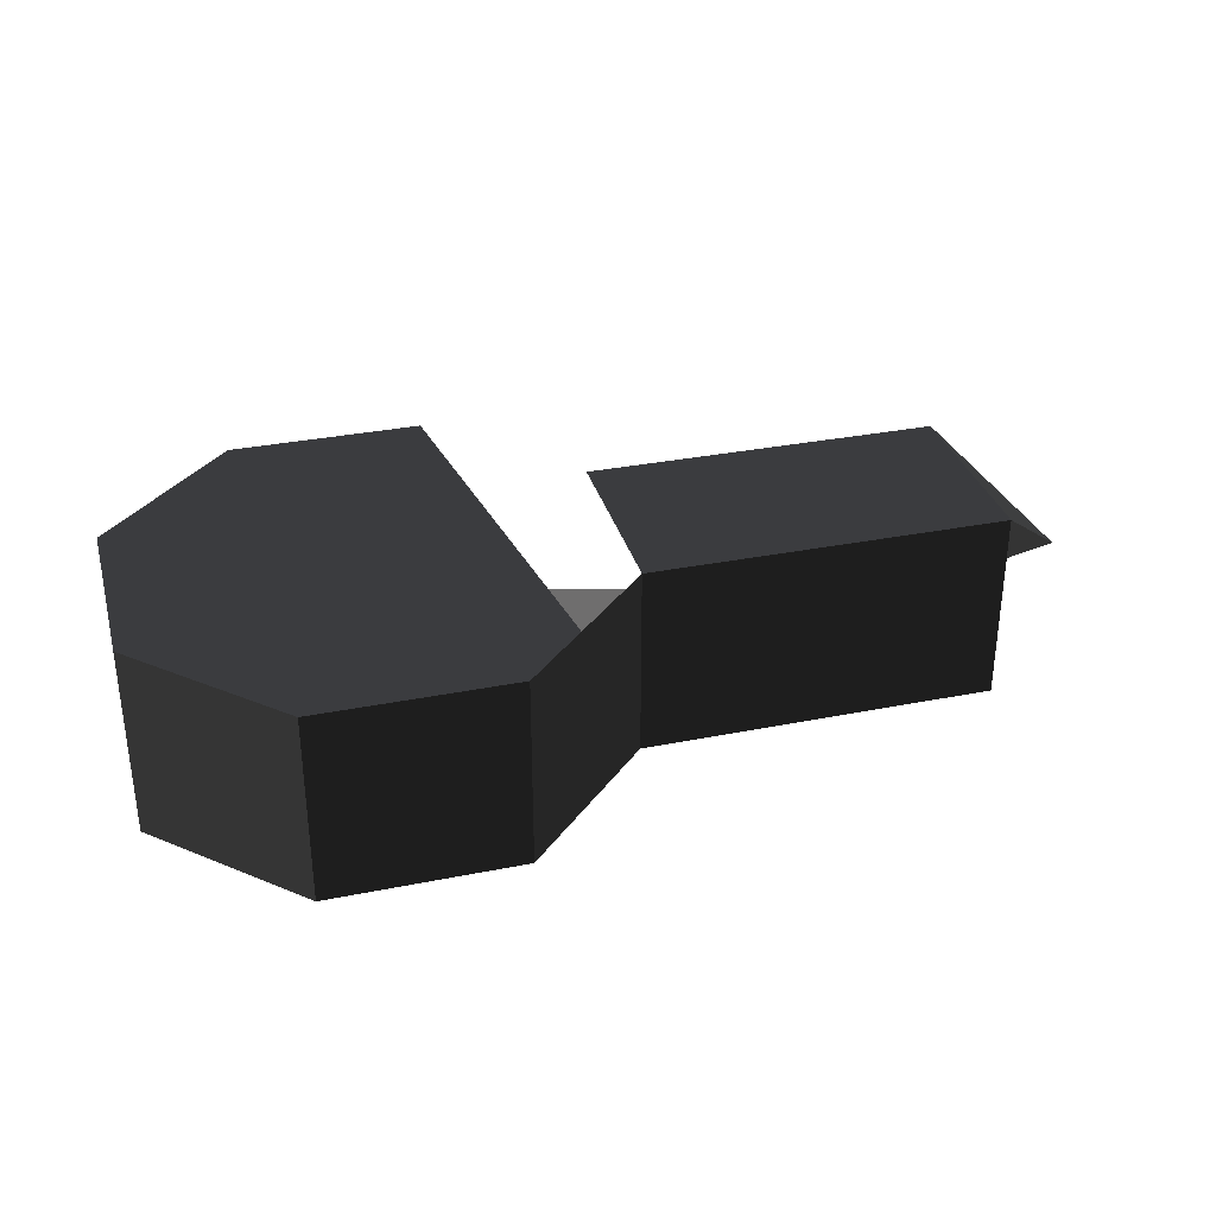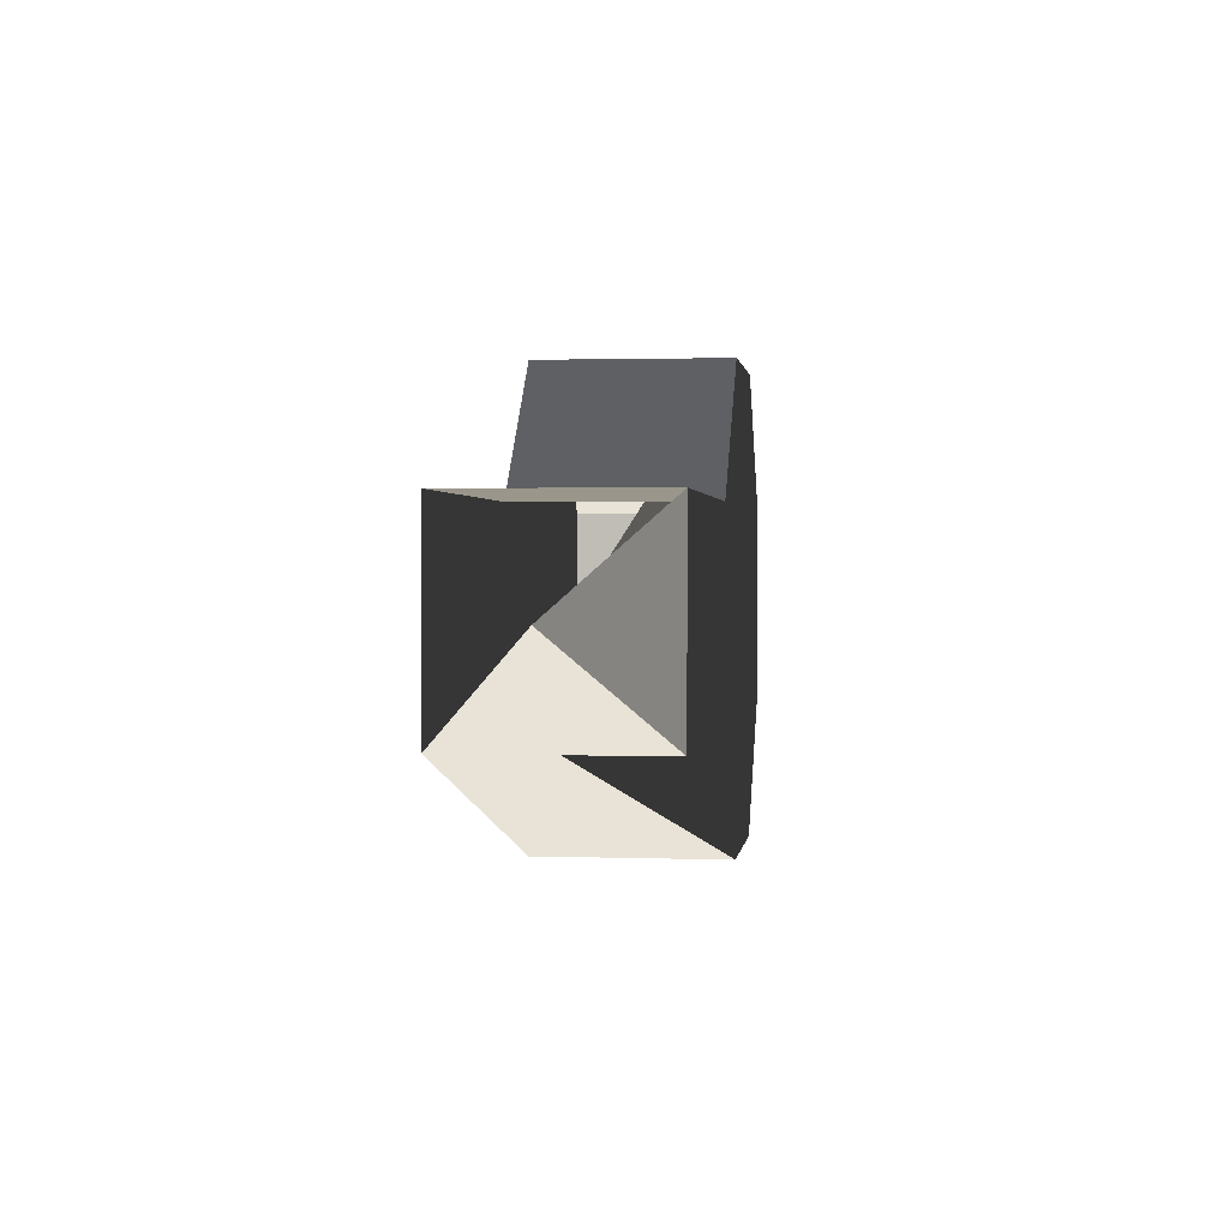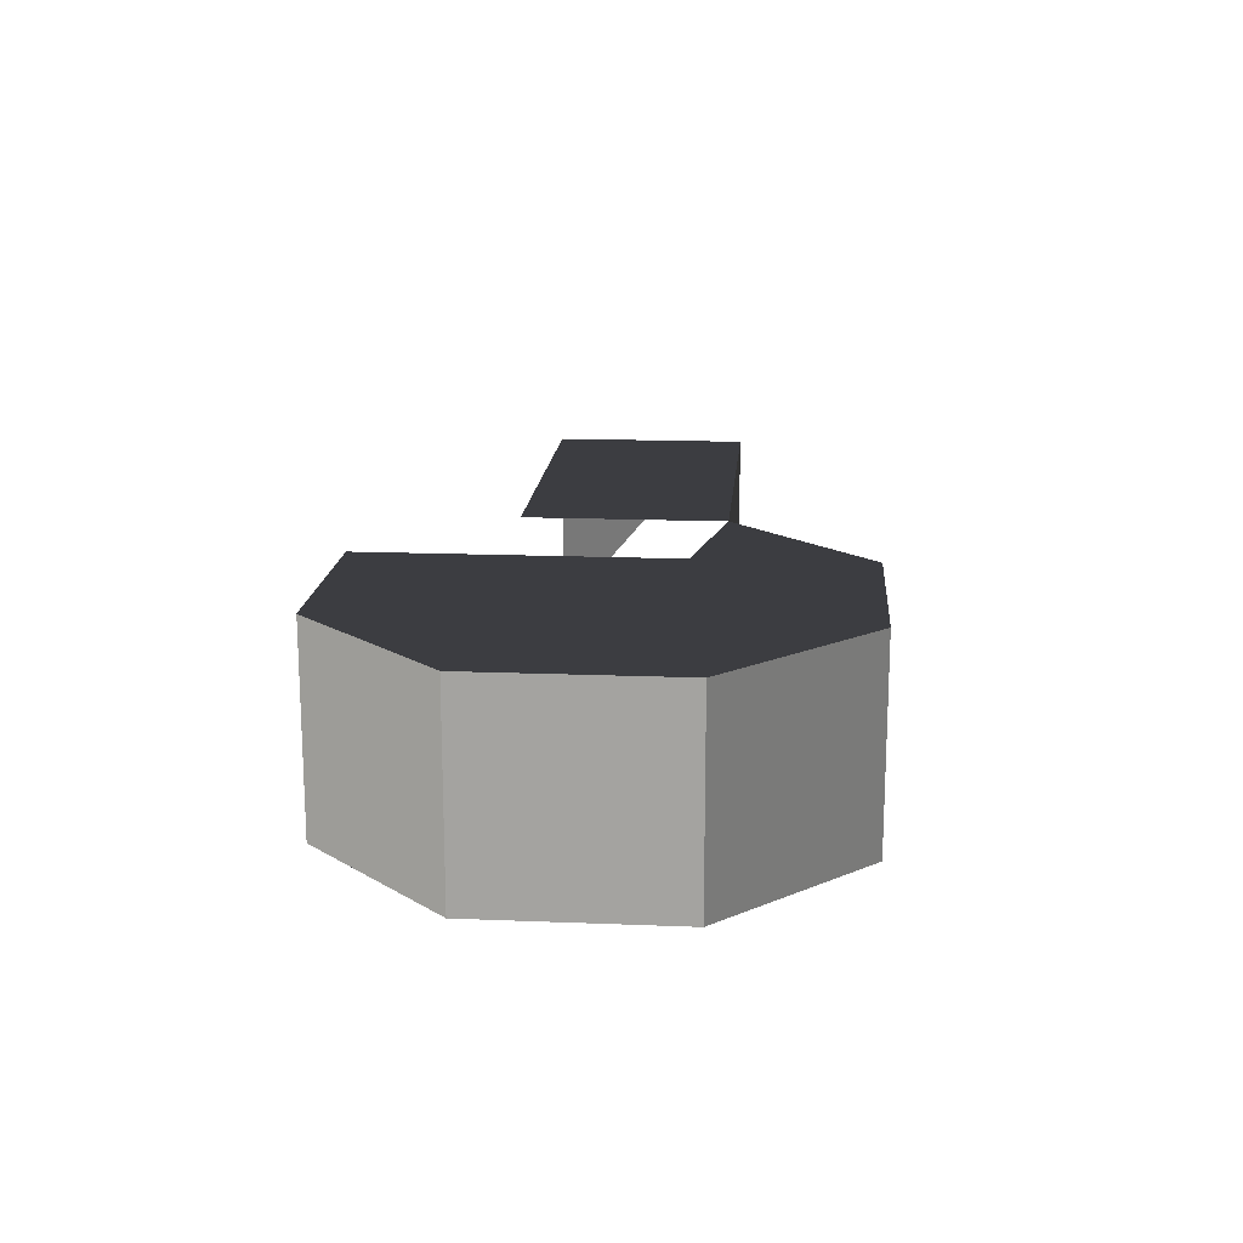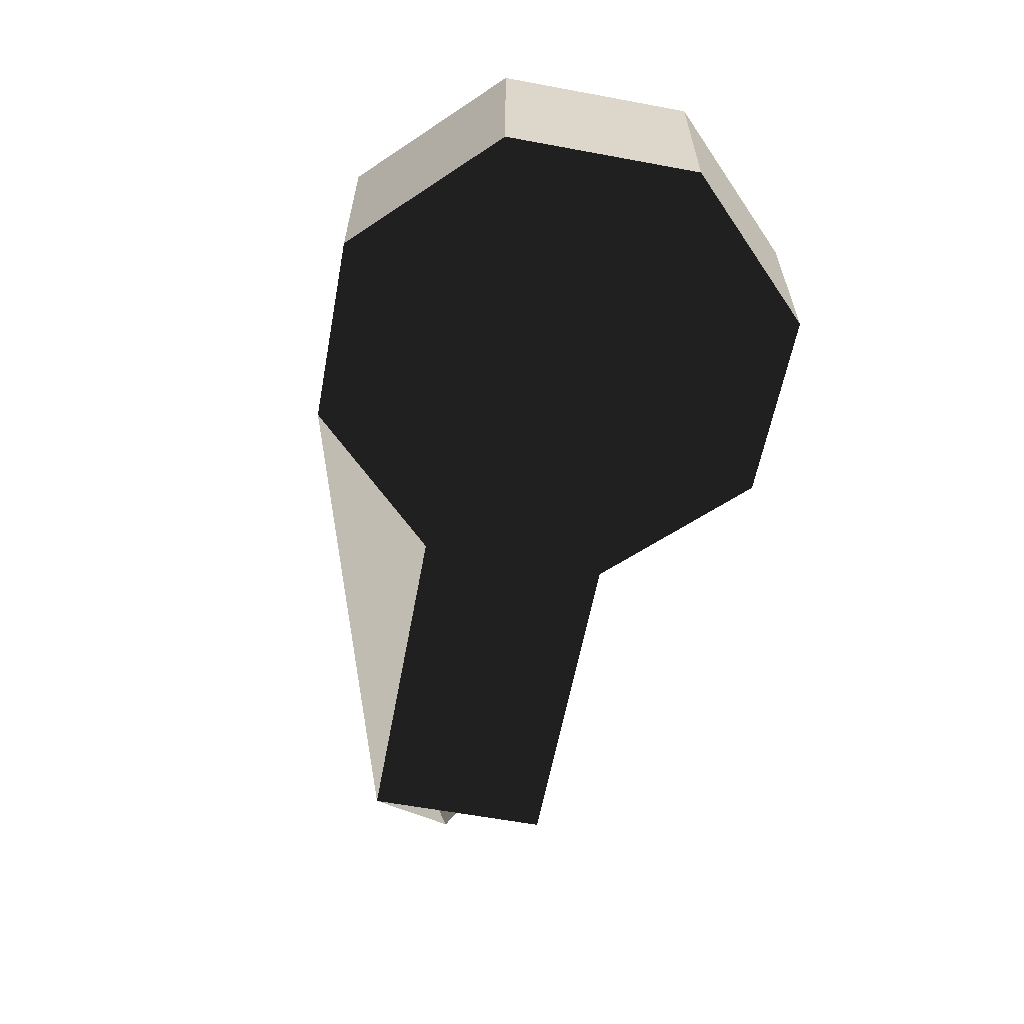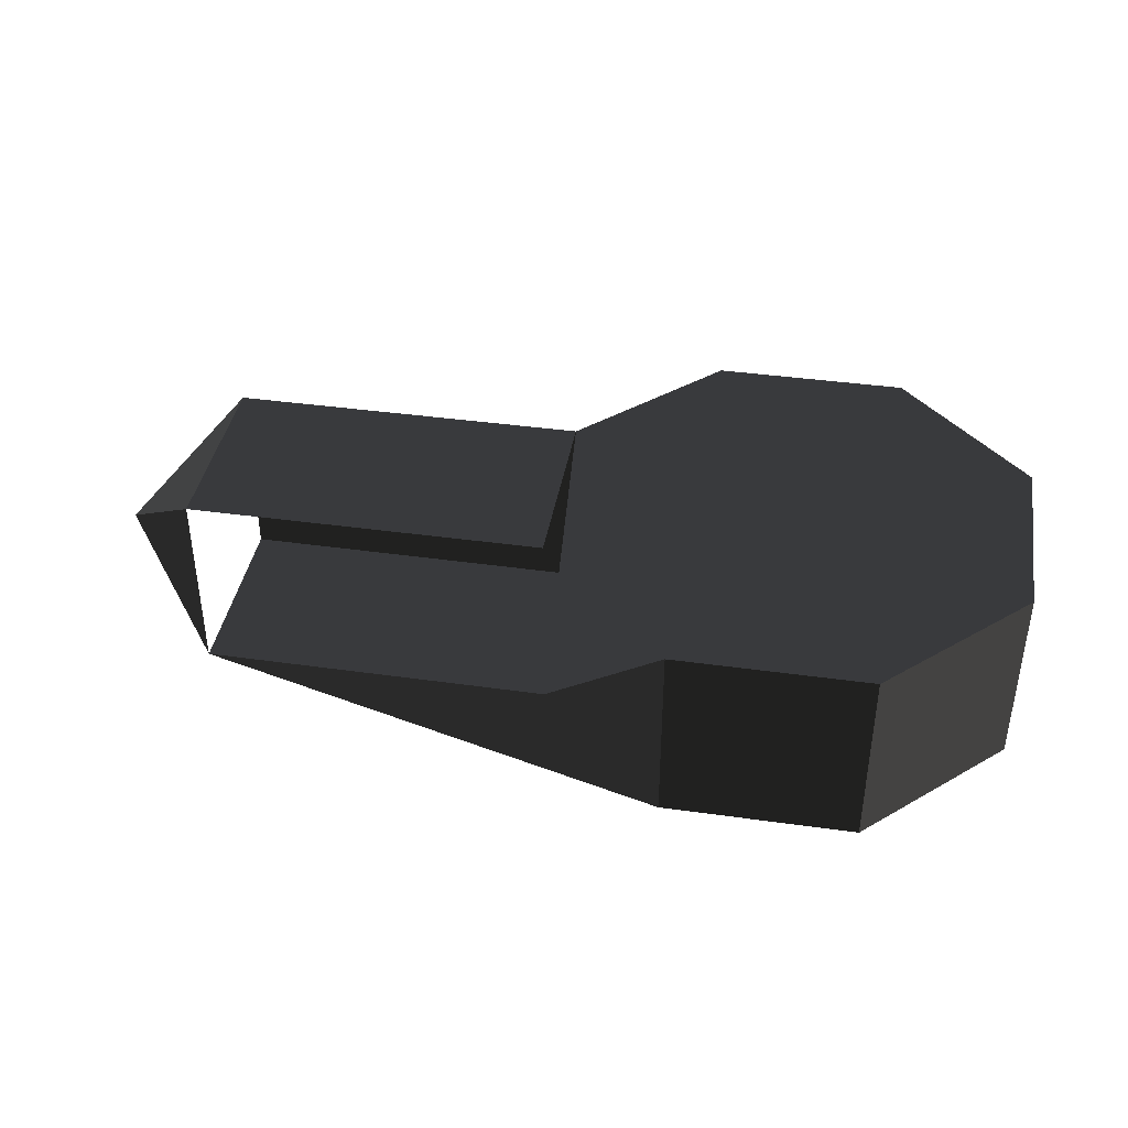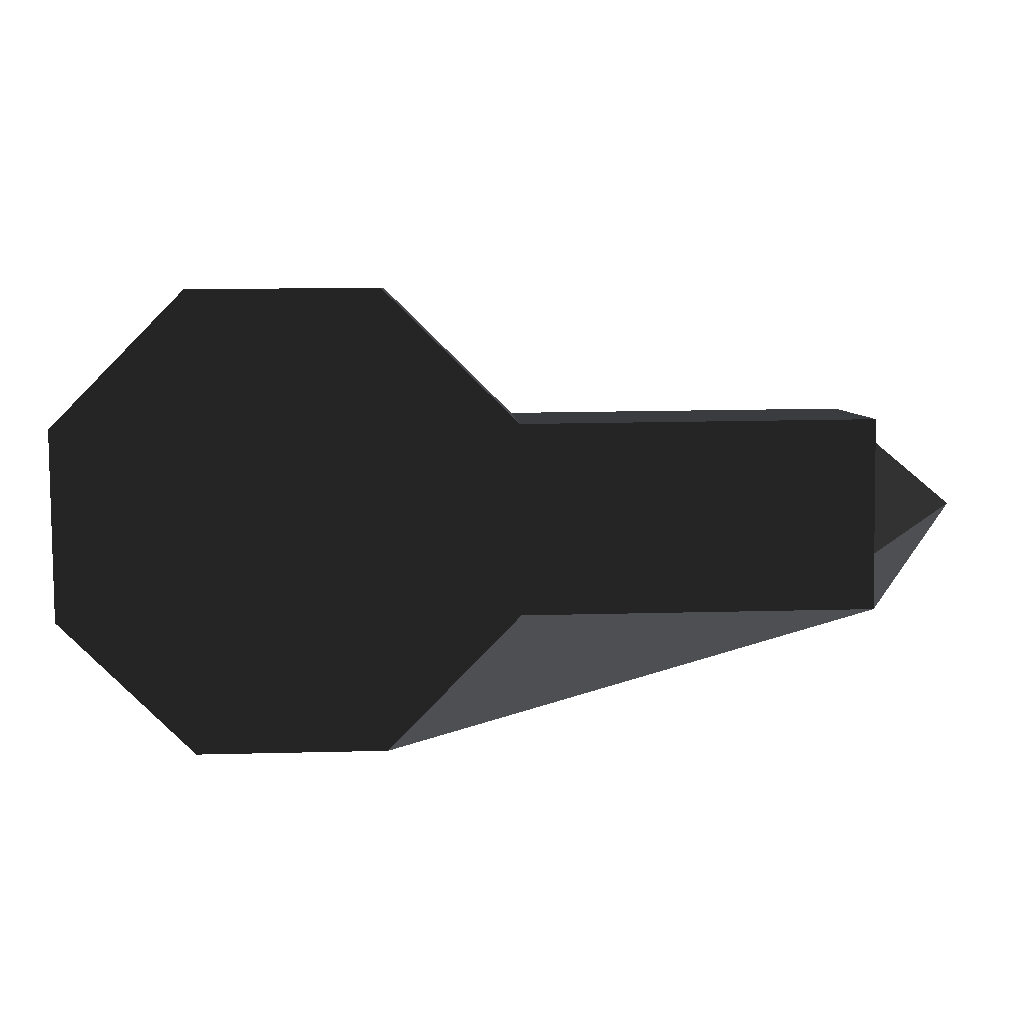
<metadata>
{"format":"obj","ext":"obj","renderer":"f3d","projection":"perspective","resolution":1024,"background":"white","views":[{"elev":32.9,"azim":164.0,"up":"+Z"},{"elev":1.8,"azim":-83.0,"up":"+Y"},{"elev":16.6,"azim":94.1,"up":"+Z"},{"elev":-60.1,"azim":78.7,"up":"+Z"},{"elev":40.0,"azim":9.2,"up":"+Z"},{"elev":6.2,"azim":177.5,"up":"+Y"}]}
</metadata>
<code>
v -0.3039 -0.0464 -0.0498
v -0.3039 -0.0464 0.0498
v -0.3548 0.0037 0
v -0.3548 0.0037 0
v -0.3031 0.0527 0.0498
v -0.3031 0.0527 0.0498
v -0.3031 0.0527 -0.0498
v -0.3031 0.0527 -0.0498
v -0.3039 -0.0464 -0.0498
v -0.3039 -0.0464 -0.0498
v -0.1201 -0.0484 -0.05
v -0.1191 0.0507 -0.05
v -0.1191 0.0507 0.05
v -0.3031 0.0527 0.0498
v -0.1201 -0.0484 0.05
v -0.3039 -0.0464 0.0498
v -0.1201 -0.0484 -0.05
v -0.3039 -0.0464 -0.0498
v -0.0507 -0.1191 0.05
v -0.0507 -0.1191 -0.05
v -0.1191 0.0507 0.05
v -0.0484 0.1201 0.05
v -0.1191 0.0507 -0.05
v -0.0484 0.1201 -0.05
v -0.1201 -0.0484 -0.05
v -0.0507 -0.1191 -0.05
v 0.0484 -0.1201 -0.05
v 0.0507 0.1191 -0.05
v 0.0507 0.1191 0.05
v -0.0484 0.1201 0.05
v 0.0484 -0.1201 0.05
v -0.0507 -0.1191 0.05
v 0.0484 -0.1201 -0.05
v -0.0507 -0.1191 -0.05
v 0.1191 -0.0507 0.05
v 0.1191 -0.0507 -0.05
v 0.0507 0.1191 0.05
v 0.1201 0.0484 0.05
v 0.1201 0.0484 -0.05
v 0.1191 -0.0507 -0.05
v 0.0507 0.1191 -0.05
v 0.0484 -0.1201 -0.05
v 0.1201 0.0484 0.05
v 0.0507 0.1191 0.05
g Group_001
f 1 2 3
f 3 2 5
g Group_002
f 7 8 9
f 9 8 12 11
f 12 8 14 13
f 13 14 16 15
g Group_003
f 17 18 20 19
f 17 19 22 21
f 21 22 24 23
f 23 24 26 25
f 26 24 28 27
f 28 24 30 29
f 29 30 32 31
f 31 32 34 33
f 31 33 36 35
f 31 35 38 37
f 38 35 40 39
f 39 40 42 41
f 39 41 44 43

</code>
